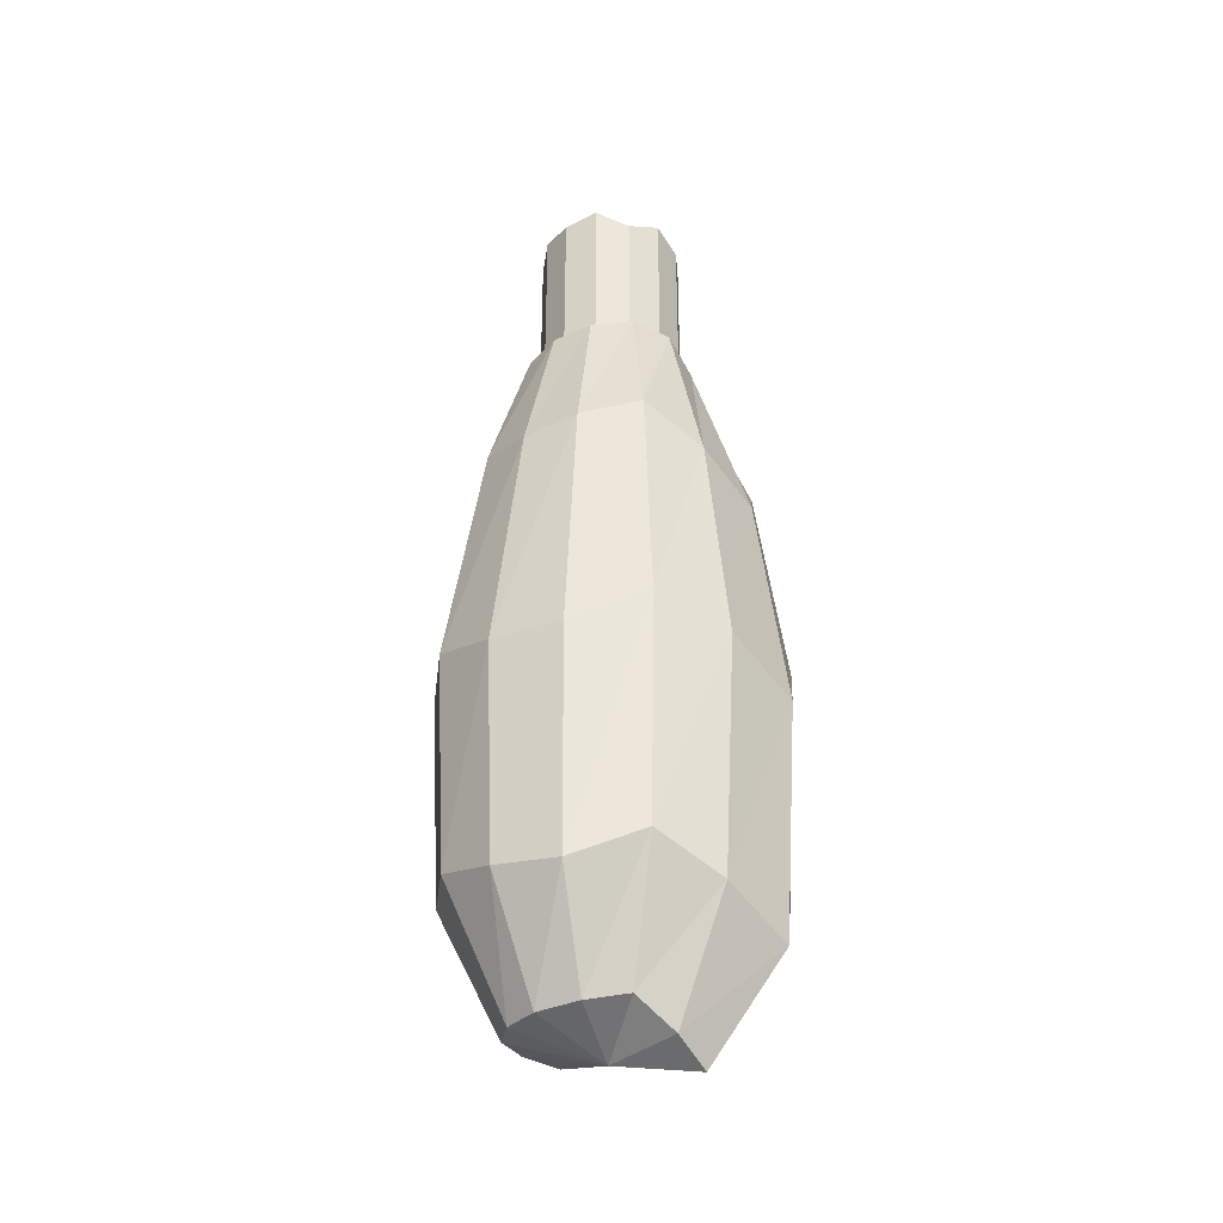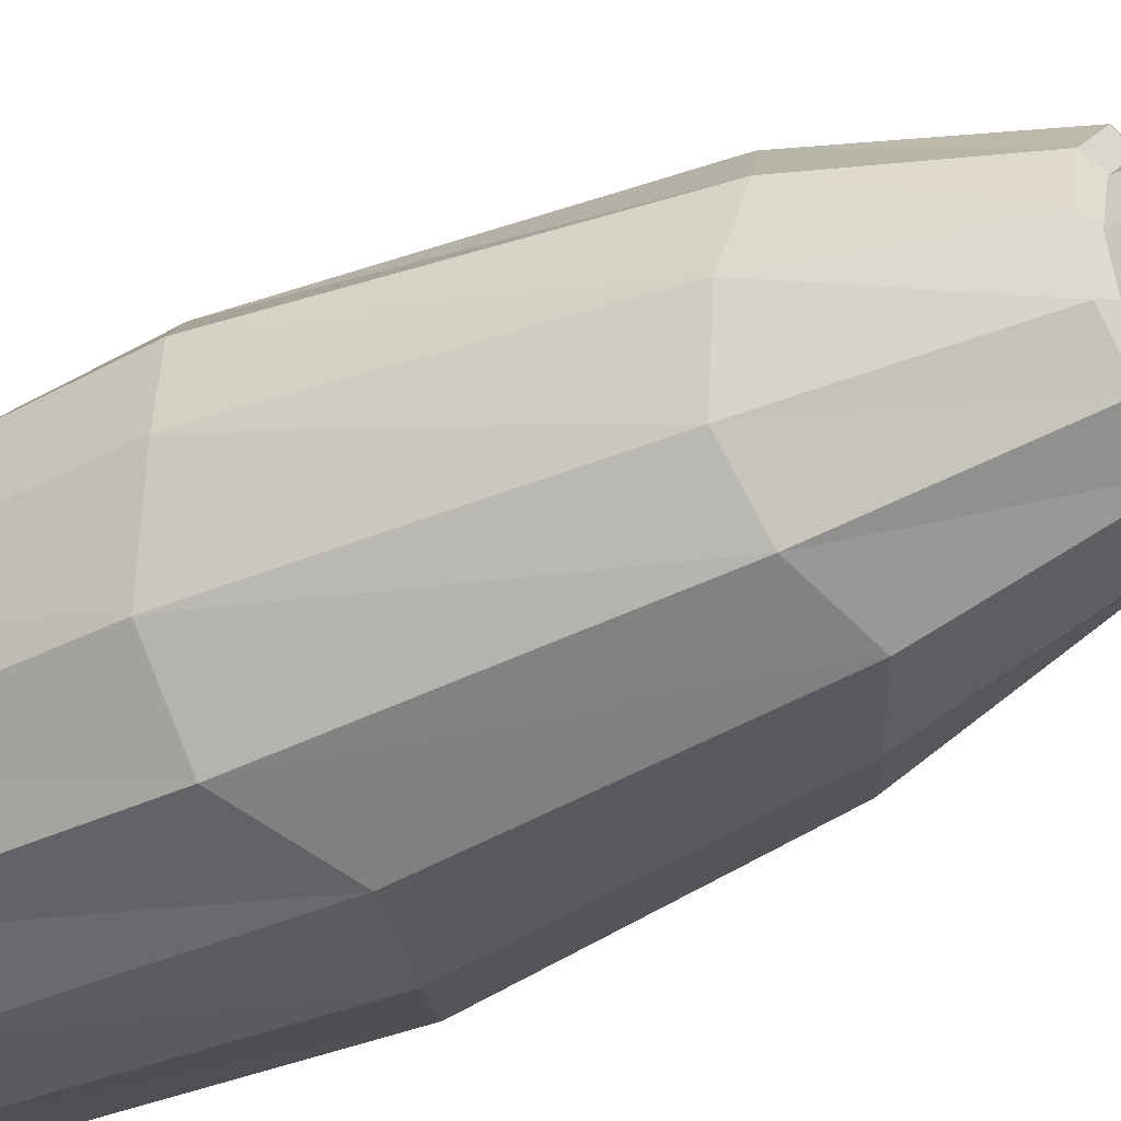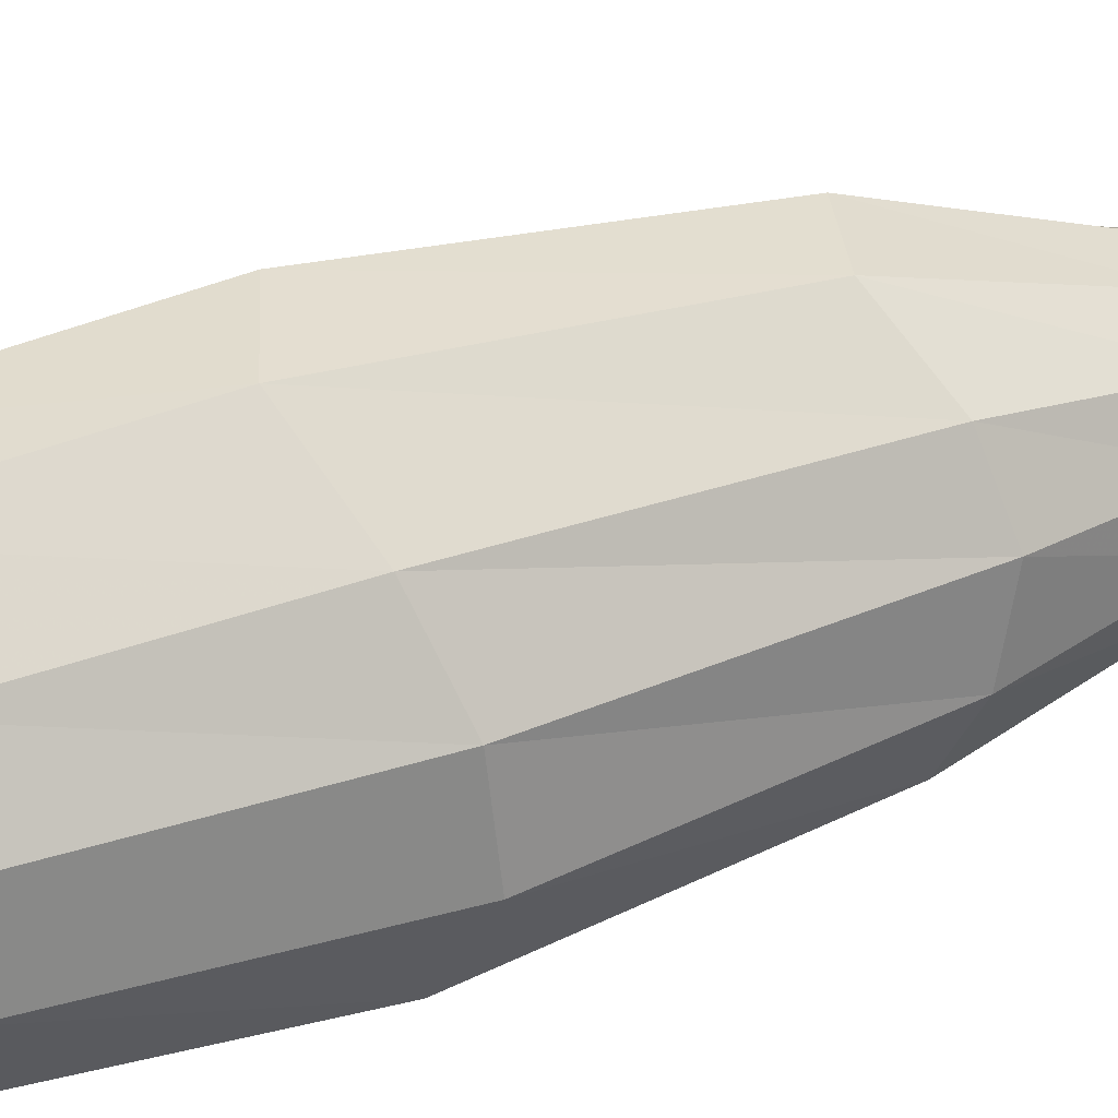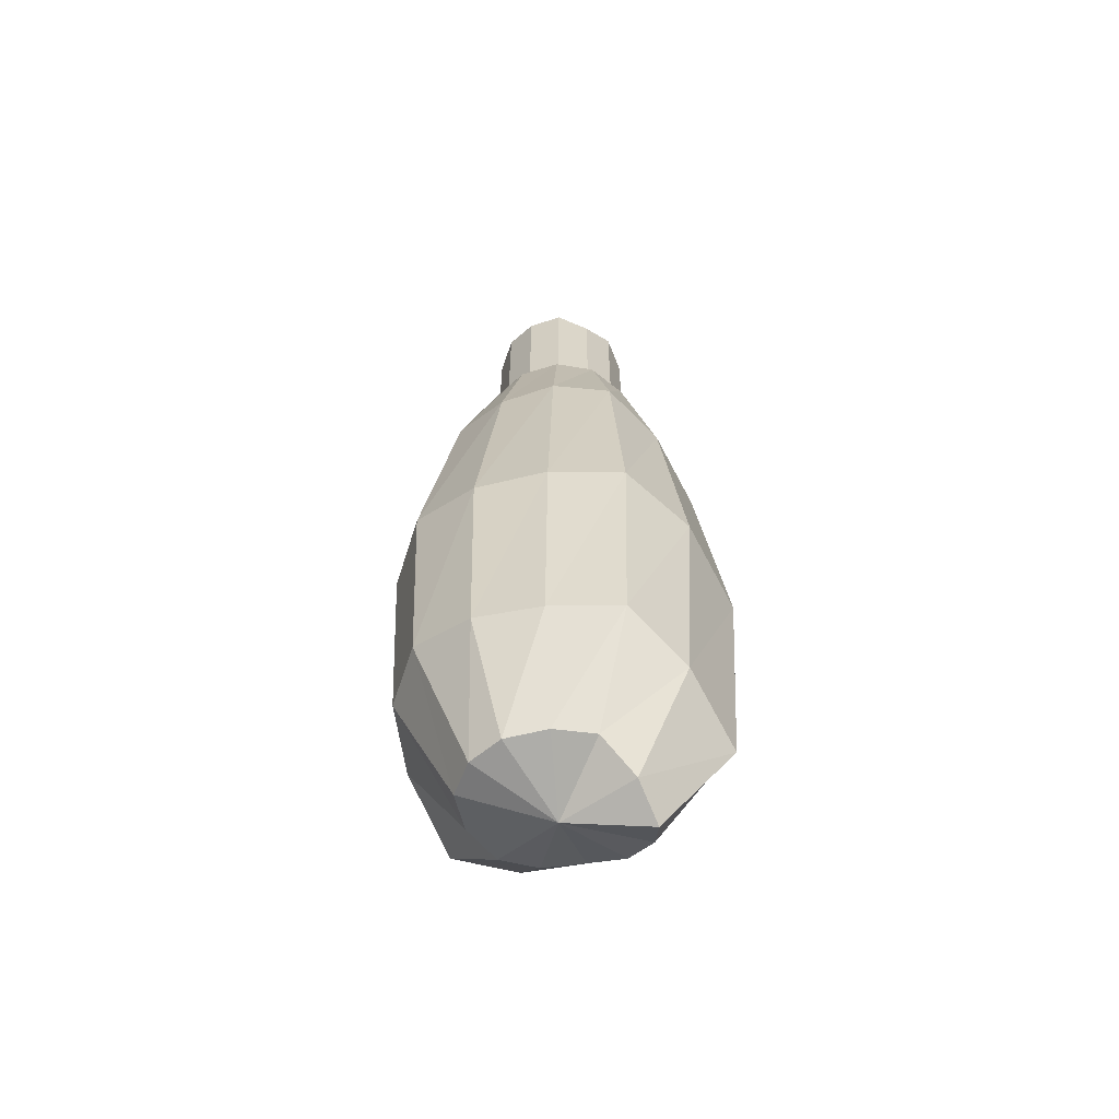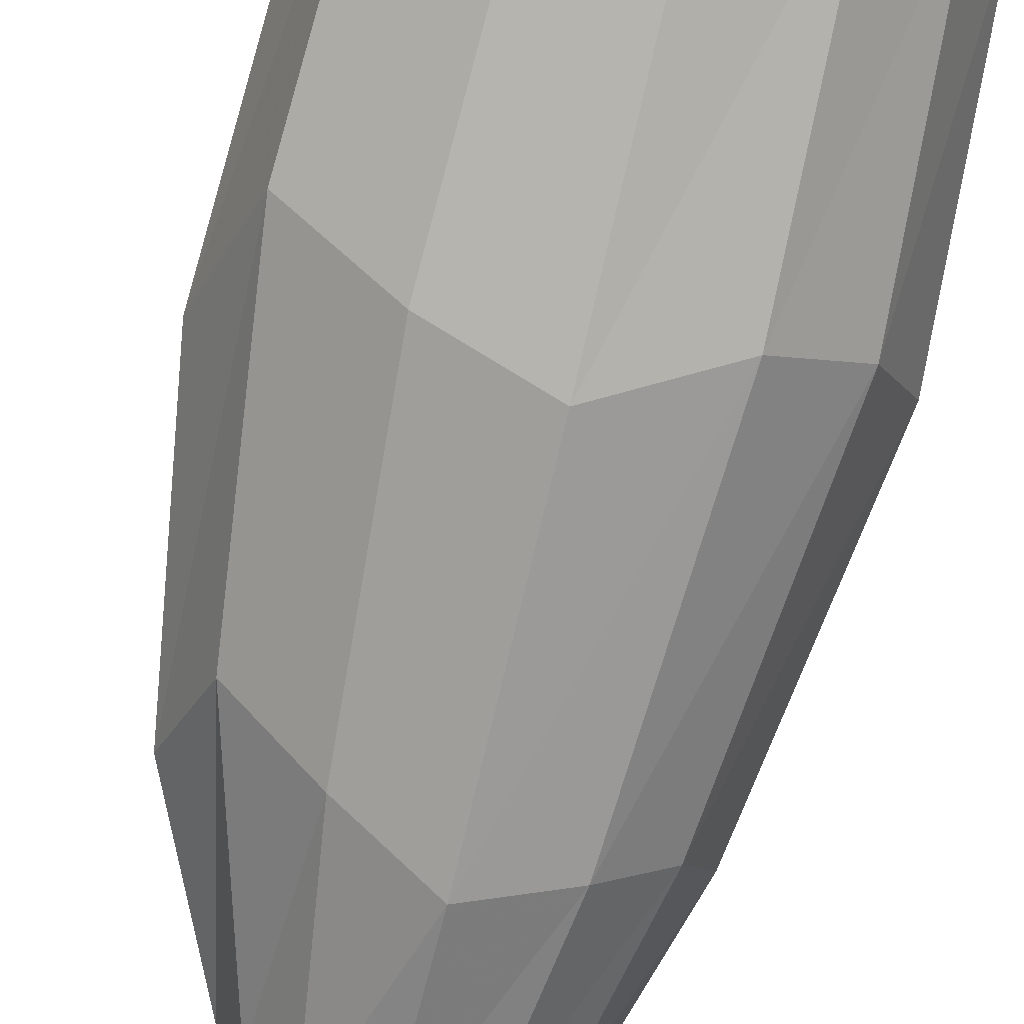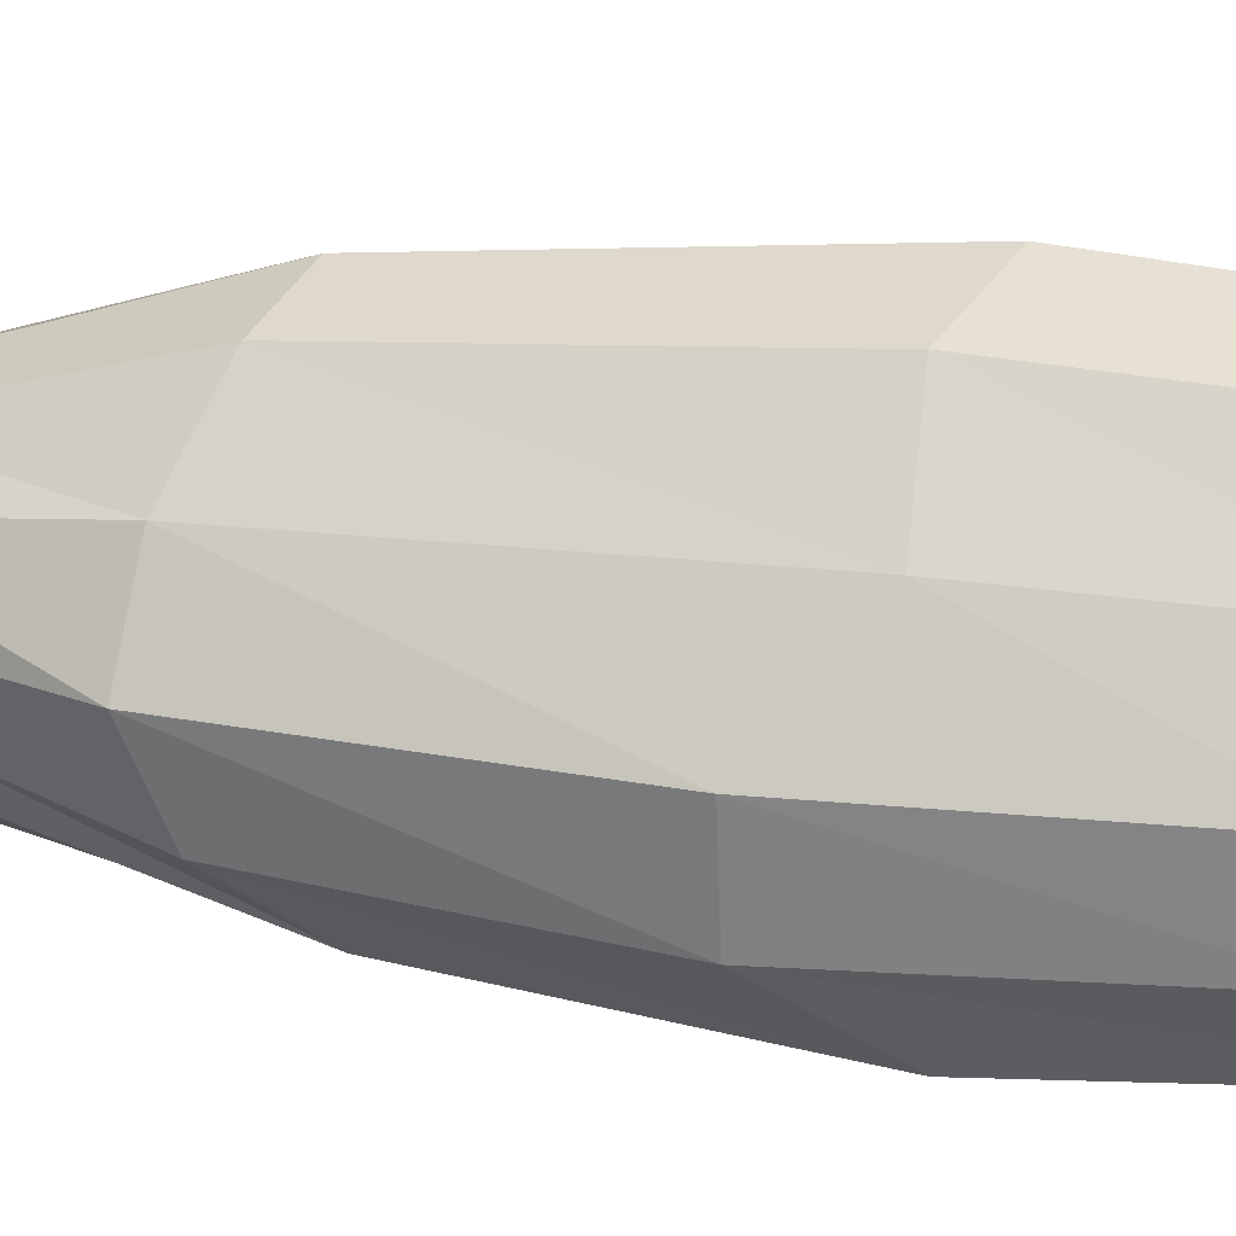
<metadata>
{"format":"obj","ext":"obj","renderer":"f3d","projection":"perspective","resolution":1024,"background":"white","views":[{"elev":-35.6,"azim":164.4,"up":"+Y"},{"elev":-45.5,"azim":118.7,"up":"+Z"},{"elev":35.7,"azim":65.9,"up":"+Z"},{"elev":-60.6,"azim":153.8,"up":"+Y"},{"elev":-77.8,"azim":-13.1,"up":"+Z"},{"elev":36.4,"azim":-82.2,"up":"+Z"}]}
</metadata>
<code>
v -0.02077 -9.548 0.2042
v -0.02077 -8.893 -1.441
v -0.8719 -9.466 -1.255
v -1.553 -9.875 -0.7244
v -1.865 -9.302 -0.008088
v -1.751 -8.893 0.8144
v -1.241 -8.565 1.478
v -0.4463 -8.729 1.849
v 0.4331 -8.975 1.849
v 1.256 -8.975 1.478
v 1.795 -9.056 0.8144
v 1.88 -9.138 -0.008088
v 1.568 -9.138 -0.7244
v 0.8587 -9.056 -1.255
v -0.02077 -6.273 -2.688
v -1.496 -6.928 -2.343
v -2.943 -7.583 -1.414
v -3.51 -5.864 -0.1142
v -3.312 -5.7 1.265
v -2.149 -6.437 2.433
v -0.7868 -6.846 3.468
v 0.7452 -7.255 3.468
v 2.164 -6.6 2.433
v 3.015 -6.355 1.265
v 3.213 -6.355 -0.1142
v 2.589 -6.764 -1.414
v 1.511 -6.928 -2.343
v -0.02077 -1.279 -2.953
v -1.666 -1.771 -2.635
v -3.198 -2.425 -1.627
v -3.766 -0.7882 -0.1673
v -3.567 -0.7064 1.372
v -2.347 -2.016 2.698
v -0.8719 -2.016 3.812
v 0.802 -2.671 3.812
v 2.334 -2.098 2.698
v 3.242 -1.689 1.372
v 3.469 -1.607 -0.1673
v 2.816 -2.098 -1.627
v 1.625 -2.098 -2.635
v -0.02077 3.796 -2.449
v -1.383 3.059 -2.157
v -2.659 2.404 -1.335
v -3.113 3.632 -0.1142
v -2.943 4.205 1.212
v -1.95 4.042 2.353
v -0.73 3.469 3.308
v 0.6317 3.059 3.308
v 1.88 3.632 2.353
v 2.504 3.878 1.212
v 2.674 3.55 -0.1142
v 2.192 3.223 -1.335
v 1.284 3.387 -2.157
v -0.04914 6.743 -1.6
v -0.9286 6.661 -1.414
v -1.581 6.252 -0.8306
v -1.893 6.334 -0.008088
v -1.78 6.825 0.894
v -1.297 7.234 1.637
v -0.5031 7.071 2.061
v 0.4048 6.743 2.061
v 1.199 6.743 1.637
v 1.681 6.579 0.894
v 1.795 6.498 -0.008088
v 1.483 6.498 -0.8306
v 0.8303 6.579 -1.414
v -0.04914 7.48 0.2307
v -0.04914 6.088 -1.361
v -0.7868 6.088 -1.175
v -1.354 6.088 -0.6979
v -1.609 6.088 -0.008088
v -1.524 6.088 0.7348
v -1.099 6.088 1.372
v -0.4463 6.088 1.716
v 0.2913 6.088 1.716
v 0.9722 6.088 1.372
v 1.398 6.088 0.7348
v 1.483 6.088 -0.008088
v 1.228 6.088 -0.6979
v 0.6601 6.088 -1.175
v -0.04914 9.854 -1.361
v -0.7868 10.18 -1.175
v -1.354 9.936 -0.6979
v -1.609 10.02 -0.008088
v -1.524 10.26 0.7348
v -1.099 9.608 1.372
v -0.4463 9.69 1.716
v 0.2913 9.772 1.716
v 0.9722 9.772 1.372
v 1.398 10.02 0.7348
v 1.483 10.18 -0.008088
v 1.228 10.1 -0.6979
v 0.6601 10.26 -1.175
v -0.04914 9.936 -0.8306
v -0.5314 9.772 -0.7244
v -0.9286 9.772 -0.3795
v -1.099 10.02 0.07151
v -1.042 9.608 0.5756
v -0.7584 9.854 0.9736
v -0.3045 9.936 1.212
v 0.1778 9.936 1.212
v 0.6317 10.43 0.9736
v 0.9154 10.67 0.5756
v 0.9722 10.92 0.07151
v 0.7736 10.67 -0.3795
v 0.4048 10.51 -0.7244
v -0.04914 10.1 -0.3265
v -0.3045 9.772 -0.2734
v -0.4747 9.854 -0.08768
v -0.5882 9.936 0.1246
v -0.5314 9.936 0.3899
v -0.418 10.02 0.5756
v -0.191 10.43 0.6817
v 0.03597 10.43 0.6817
v 0.2913 10.59 0.5756
v 0.4331 10.92 0.3899
v 0.4615 10.92 0.1246
v 0.348 10.84 -0.08768
v 0.1778 10.35 -0.2734
v -0.04914 10.26 0.1776
v -0.02077 -9.548 0.2042
v -1.865 -9.302 -0.008088
v 1.88 -9.138 -0.008088
v -3.51 -5.864 -0.1142
v 3.213 -6.355 -0.1142
v -3.766 -0.7882 -0.1673
v 3.469 -1.607 -0.1673
v -3.113 3.632 -0.1142
v 2.674 3.55 -0.1142
v -1.893 6.334 -0.008088
v 1.795 6.498 -0.008088
v -0.04914 7.48 0.2307
v 1.483 6.088 -0.008088
v 1.483 10.18 -0.008088
v -0.04914 9.854 -1.361
v -0.7868 10.18 -1.175
v -1.354 9.936 -0.6979
v -1.609 10.02 -0.008088
v -1.524 10.26 0.7348
v -1.099 9.608 1.372
v -0.4463 9.69 1.716
v 0.2913 9.772 1.716
v 0.9722 9.772 1.372
v 1.398 10.02 0.7348
v 1.483 10.18 -0.008088
v 1.228 10.1 -0.6979
v 0.6601 10.26 -1.175
f 1 3 2
f 1 4 3
f 1 5 4
f 121 6 122
f 121 7 6
f 121 8 7
f 121 9 8
f 121 10 9
f 121 11 10
f 121 12 11
f 1 13 123
f 1 14 13
f 1 2 14
f 2 16 15
f 2 3 16
f 3 17 16
f 3 4 17
f 4 18 17
f 4 5 18
f 122 19 124
f 122 6 19
f 6 20 19
f 6 7 20
f 7 21 20
f 7 8 21
f 8 22 21
f 8 9 22
f 9 23 22
f 9 10 23
f 10 24 23
f 10 11 24
f 11 25 24
f 11 12 25
f 123 26 125
f 123 13 26
f 13 27 26
f 13 14 27
f 14 15 27
f 14 2 15
f 15 29 28
f 15 16 29
f 16 30 29
f 16 17 30
f 17 31 30
f 17 18 31
f 124 32 126
f 124 19 32
f 19 33 32
f 19 20 33
f 20 34 33
f 20 21 34
f 21 35 34
f 21 22 35
f 22 36 35
f 22 23 36
f 23 37 36
f 23 24 37
f 24 38 37
f 24 25 38
f 125 39 127
f 125 26 39
f 26 40 39
f 26 27 40
f 27 28 40
f 27 15 28
f 28 42 41
f 28 29 42
f 29 43 42
f 29 30 43
f 30 44 43
f 30 31 44
f 126 45 128
f 126 32 45
f 32 46 45
f 32 33 46
f 33 47 46
f 33 34 47
f 34 48 47
f 34 35 48
f 35 49 48
f 35 36 49
f 36 50 49
f 36 37 50
f 37 51 50
f 37 38 51
f 127 52 129
f 127 39 52
f 39 53 52
f 39 40 53
f 40 41 53
f 40 28 41
f 41 55 54
f 41 42 55
f 42 56 55
f 42 43 56
f 43 57 56
f 43 44 57
f 128 58 130
f 128 45 58
f 45 59 58
f 45 46 59
f 46 60 59
f 46 47 60
f 47 61 60
f 47 48 61
f 48 62 61
f 48 49 62
f 49 63 62
f 49 50 63
f 50 64 63
f 50 51 64
f 129 65 131
f 129 52 65
f 52 66 65
f 52 53 66
f 53 54 66
f 53 41 54
f 67 54 55
f 67 55 56
f 67 56 57
f 132 130 58
f 132 58 59
f 132 59 60
f 132 60 61
f 132 61 62
f 132 62 63
f 132 63 64
f 67 131 65
f 67 65 66
f 67 66 54
f 68 82 81
f 68 69 82
f 69 83 82
f 69 70 83
f 70 84 83
f 70 71 84
f 71 85 84
f 71 72 85
f 72 86 85
f 72 73 86
f 73 87 86
f 73 74 87
f 74 88 87
f 74 75 88
f 75 89 88
f 75 76 89
f 76 90 89
f 76 77 90
f 77 91 90
f 77 78 91
f 133 92 134
f 133 79 92
f 79 93 92
f 79 80 93
f 80 81 93
f 80 68 81
f 135 95 94
f 135 136 95
f 136 96 95
f 136 137 96
f 137 97 96
f 137 138 97
f 138 98 97
f 138 139 98
f 139 99 98
f 139 140 99
f 140 100 99
f 140 141 100
f 141 101 100
f 141 142 101
f 142 102 101
f 142 143 102
f 143 103 102
f 143 144 103
f 144 104 103
f 144 145 104
f 145 105 104
f 145 146 105
f 146 106 105
f 146 147 106
f 147 94 106
f 147 135 94
f 94 108 107
f 94 95 108
f 95 109 108
f 95 96 109
f 96 110 109
f 96 97 110
f 97 111 110
f 97 98 111
f 98 112 111
f 98 99 112
f 99 113 112
f 99 100 113
f 100 114 113
f 100 101 114
f 101 115 114
f 101 102 115
f 102 116 115
f 102 103 116
f 103 117 116
f 103 104 117
f 104 118 117
f 104 105 118
f 105 119 118
f 105 106 119
f 106 107 119
f 106 94 107
f 120 107 108
f 120 108 109
f 120 109 110
f 120 110 111
f 120 111 112
f 120 112 113
f 120 113 114
f 120 114 115
f 120 115 116
f 120 116 117
f 120 117 118
f 120 118 119
f 120 119 107

</code>
